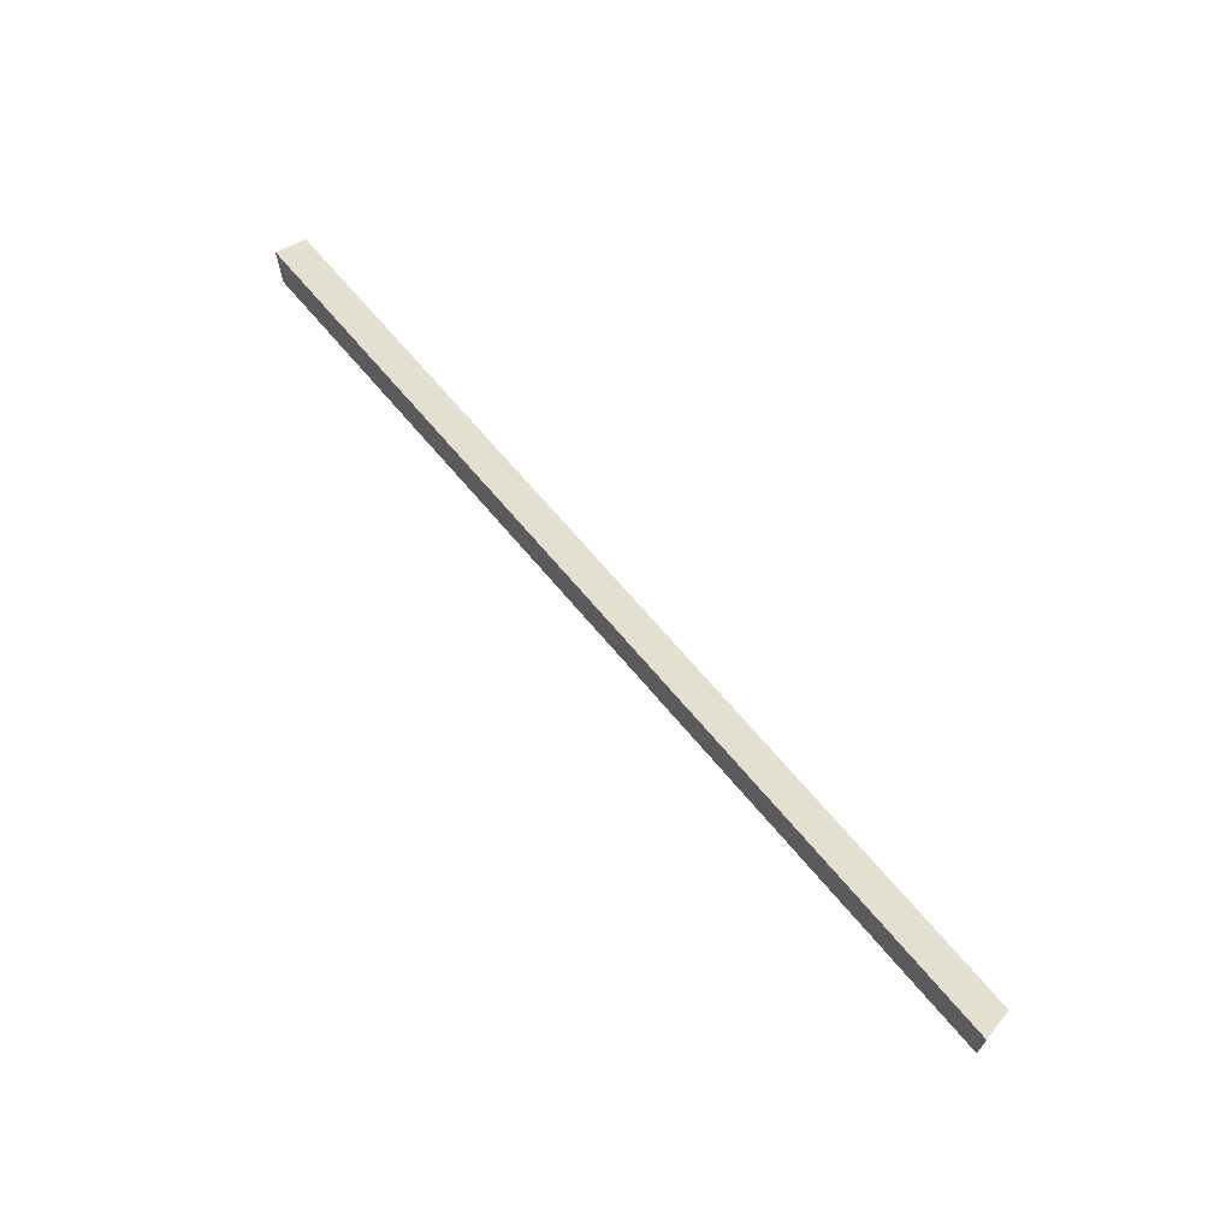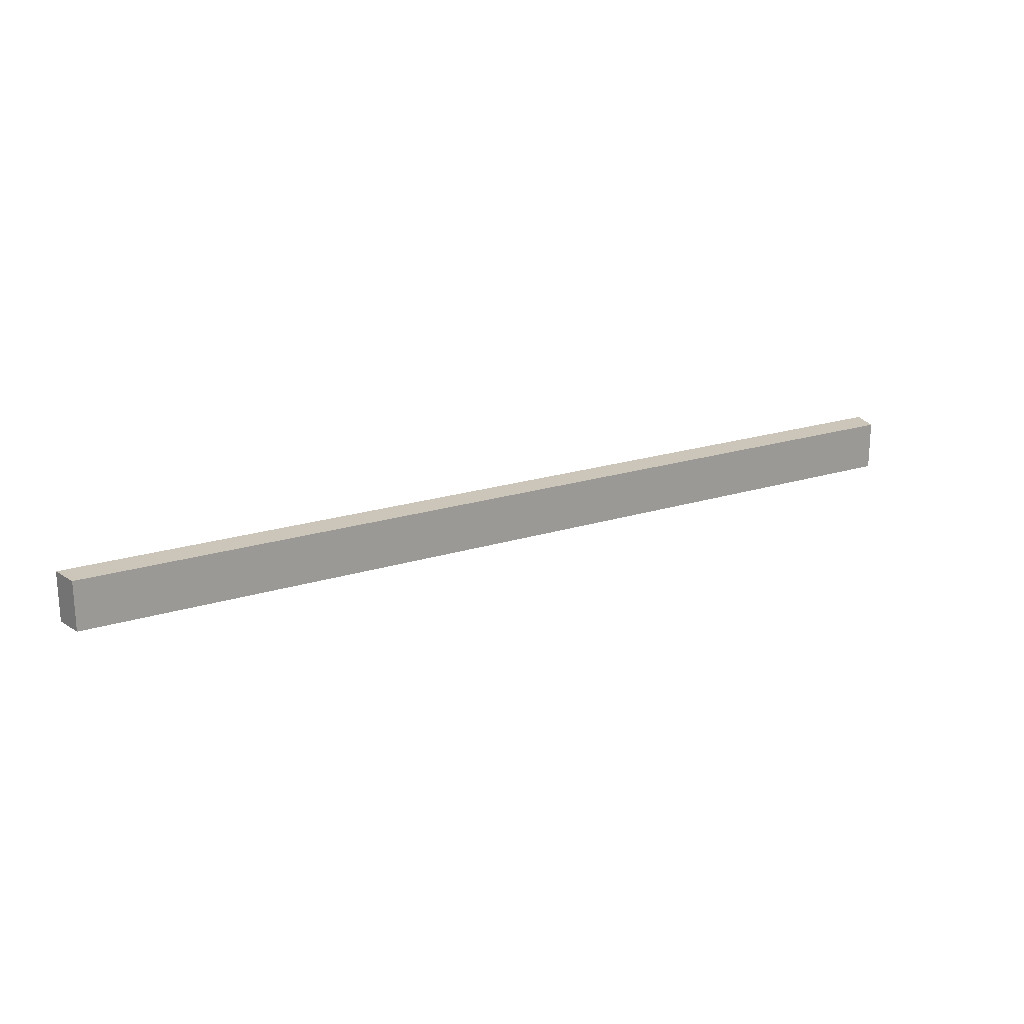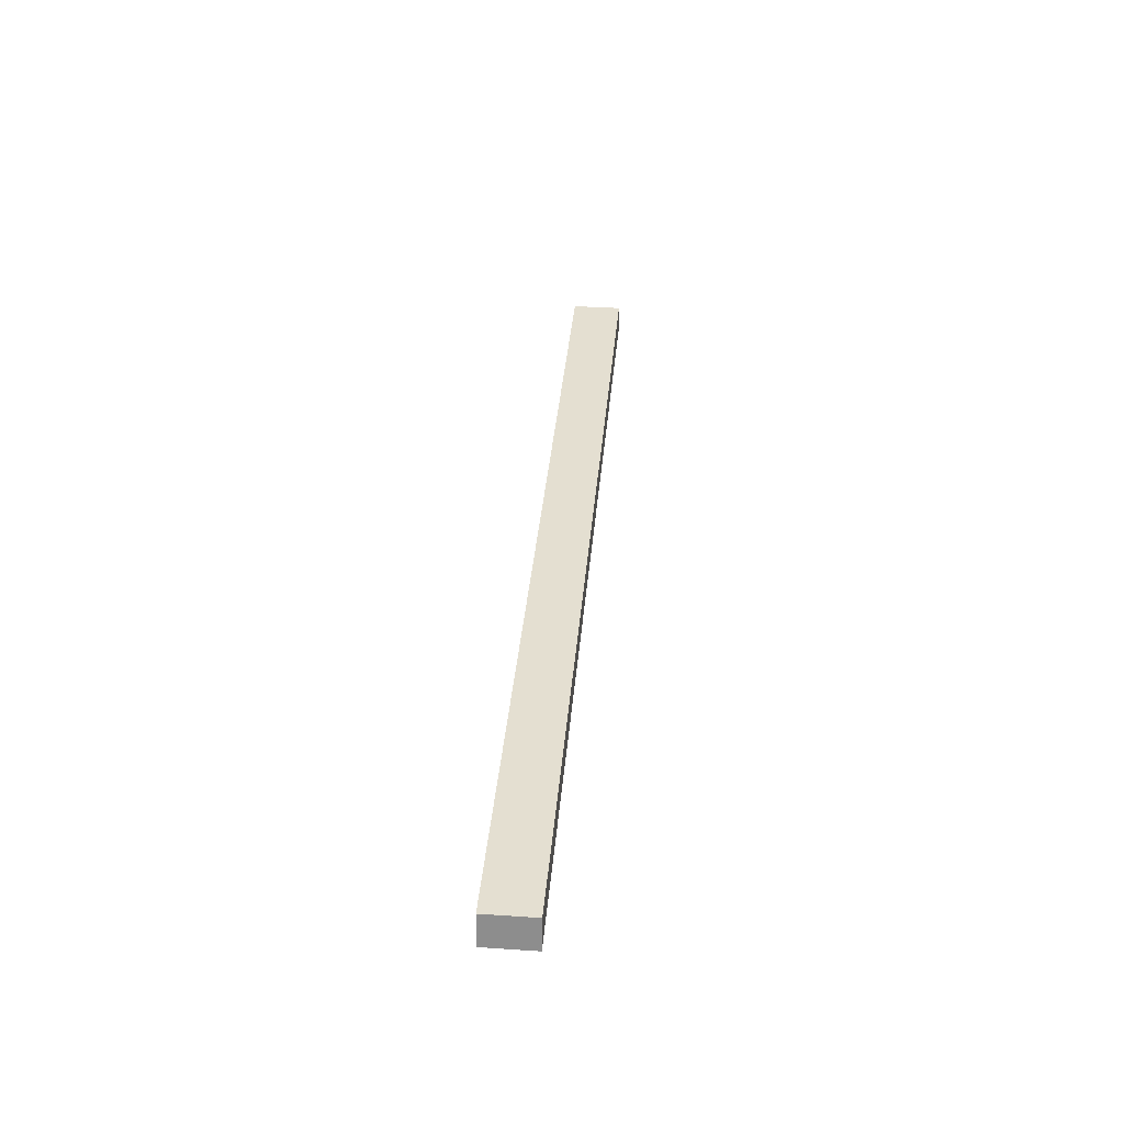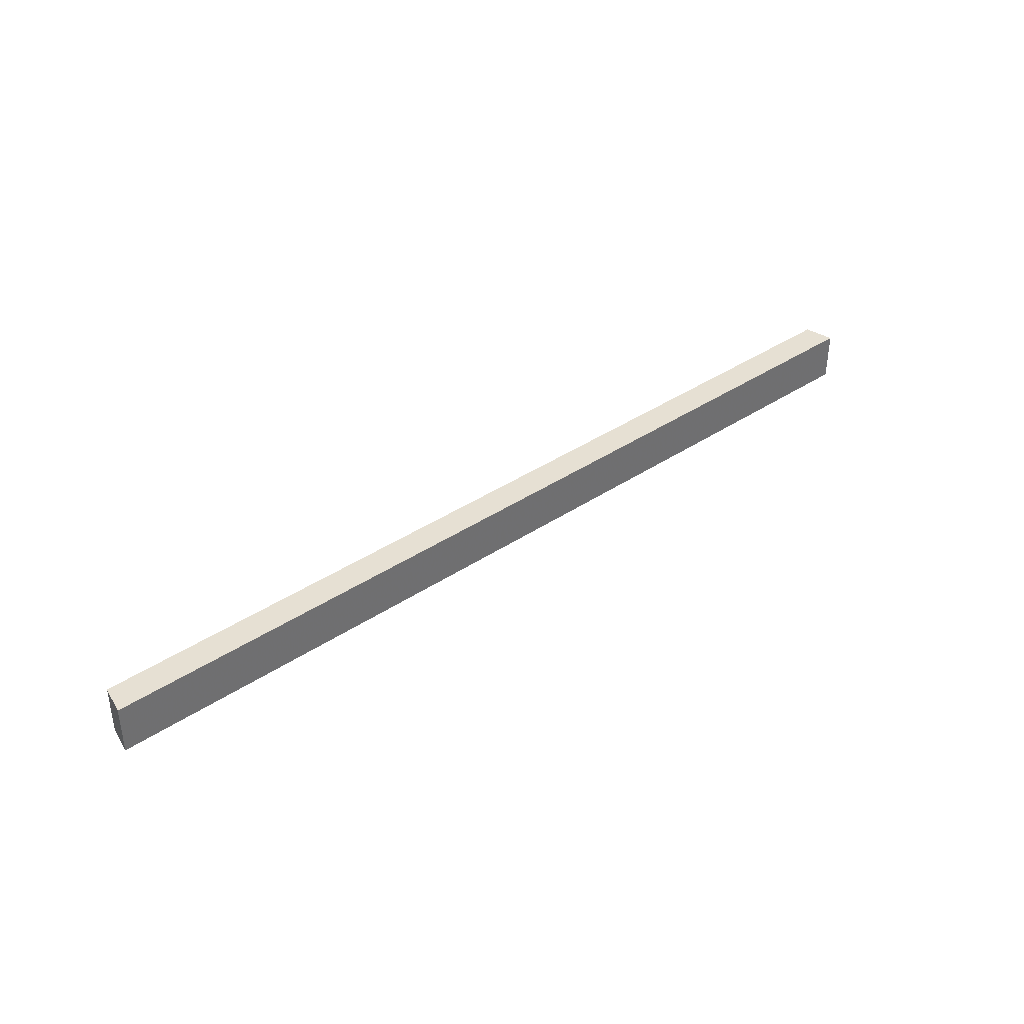
<metadata>
{"format":"obj","ext":"obj","renderer":"f3d","projection":"perspective","resolution":1024,"background":"white","views":[{"elev":66.5,"azim":-129.7,"up":"+Y"},{"elev":20.8,"azim":-29.5,"up":"+Y"},{"elev":36.8,"azim":94.9,"up":"+Z"},{"elev":38.3,"azim":139.7,"up":"+Y"}]}
</metadata>
<code>
v 295.2 33.81 -136.3
v 295.1 33.81 -135.5
v 295.2 32.51 -136.3
v 270.8 33.81 -136.3
v 295.1 32.51 -135.5
v 270.9 33.81 -135.5
v 270.8 32.51 -136.3
v 270.9 32.51 -135.5
f 1 2 5
f 1 5 3
f 1 3 7
f 1 7 4
f 1 4 6
f 1 6 2
f 2 6 8
f 2 8 5
f 3 5 8
f 3 8 7
f 4 7 8
f 4 8 6

</code>
